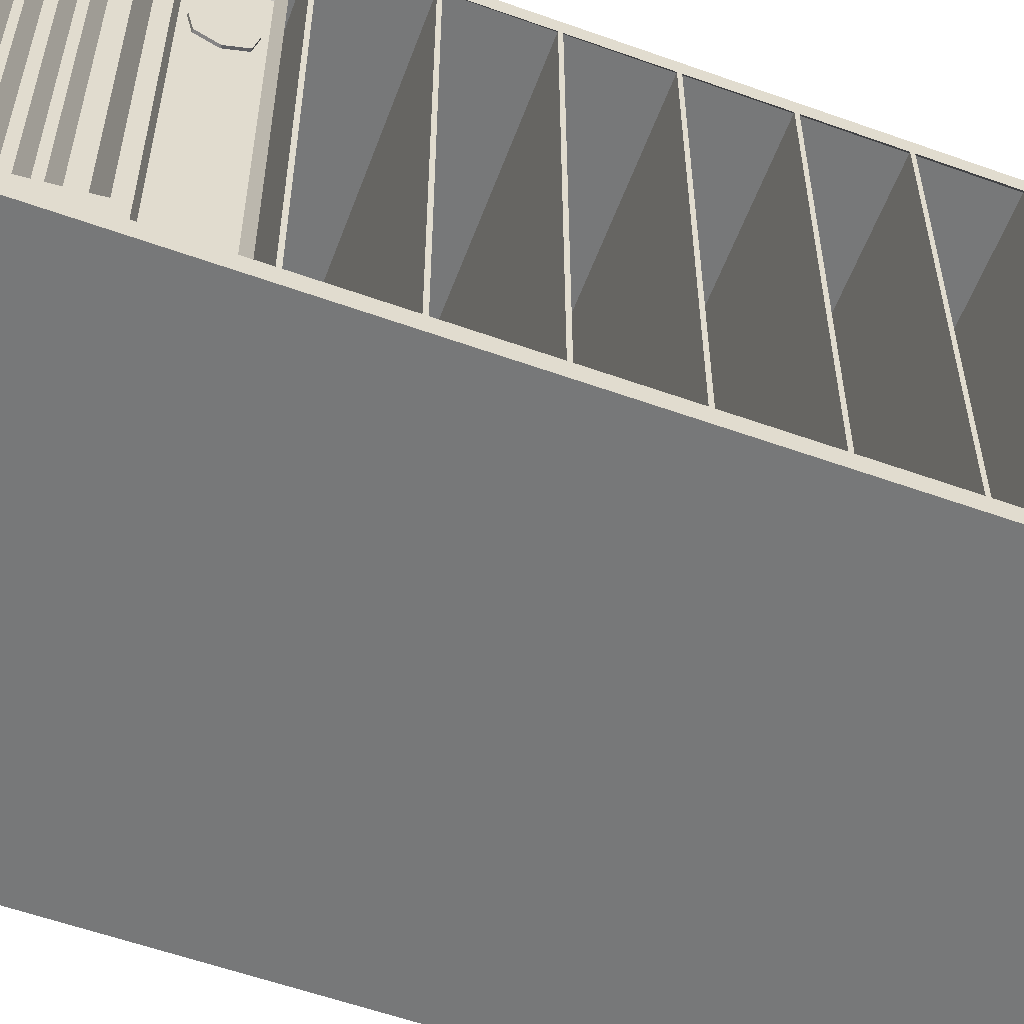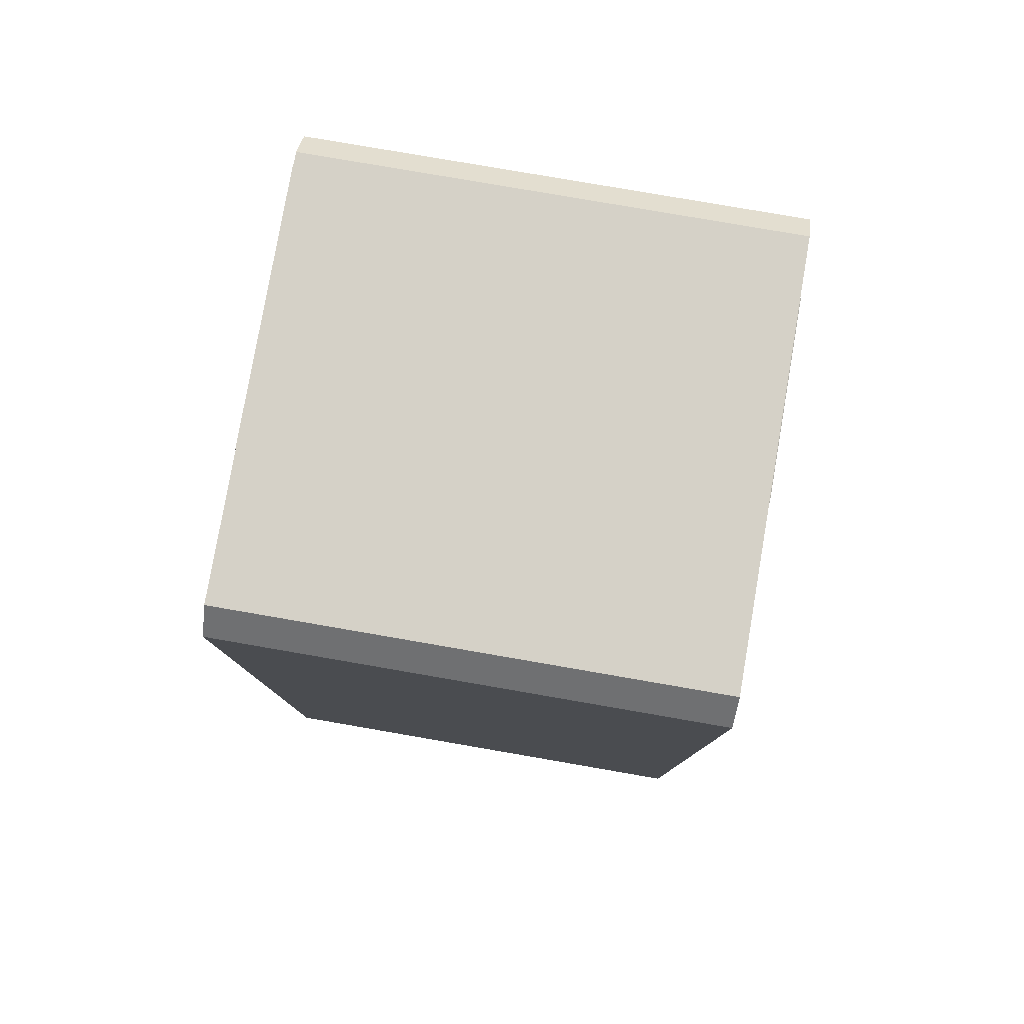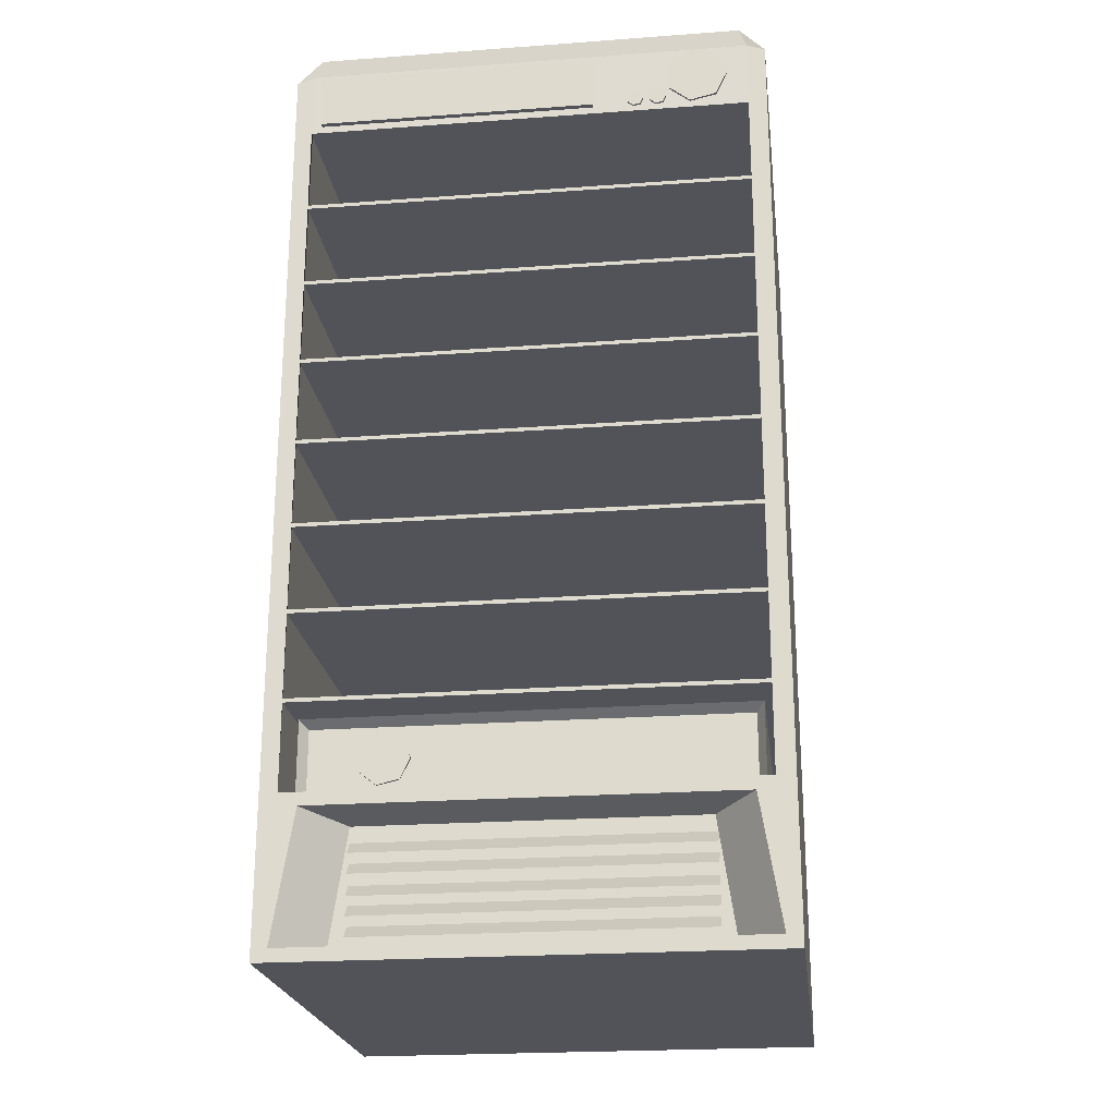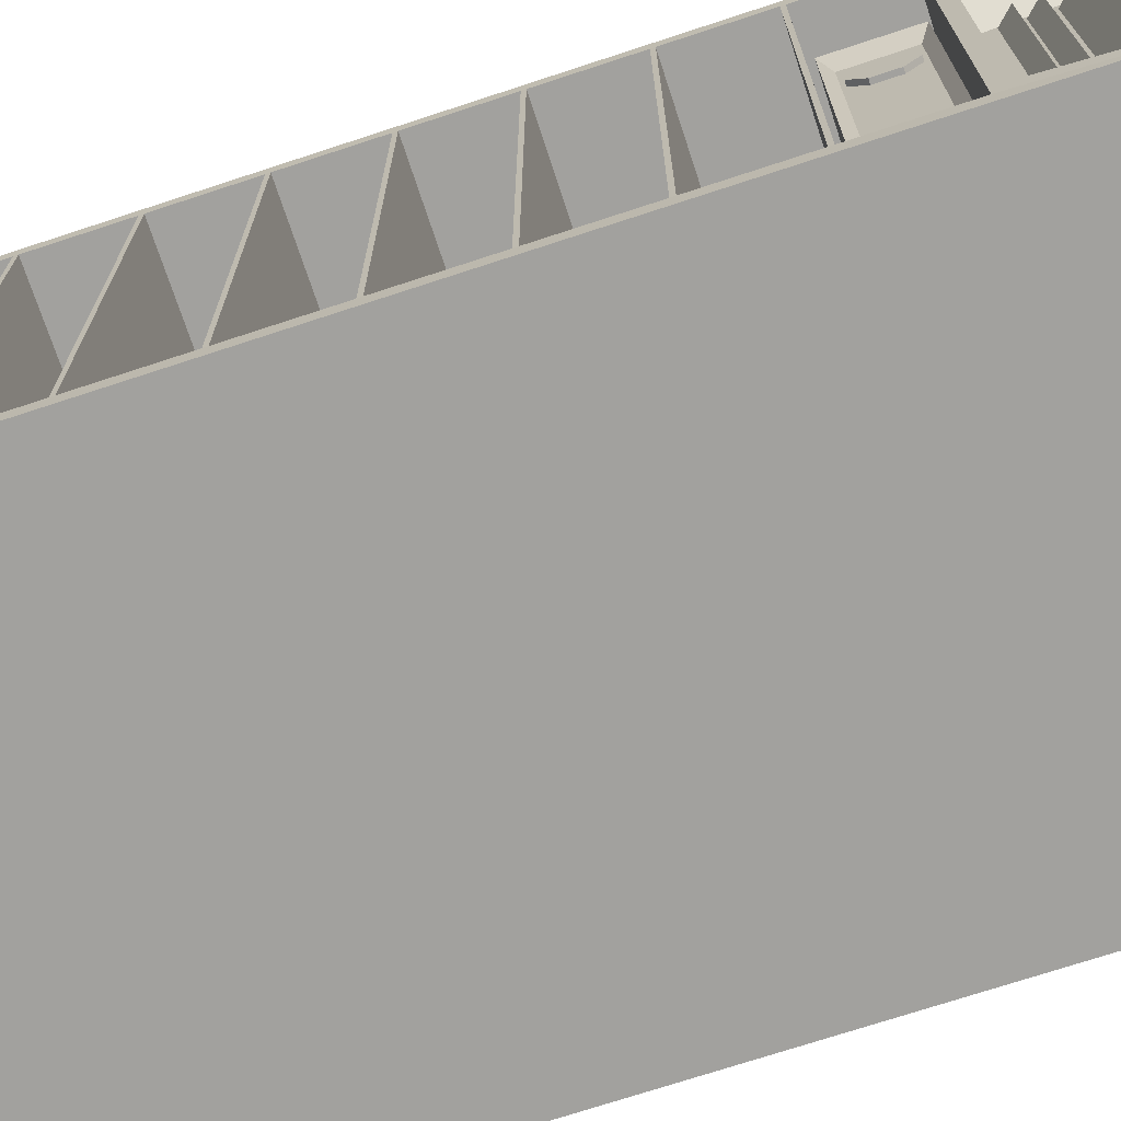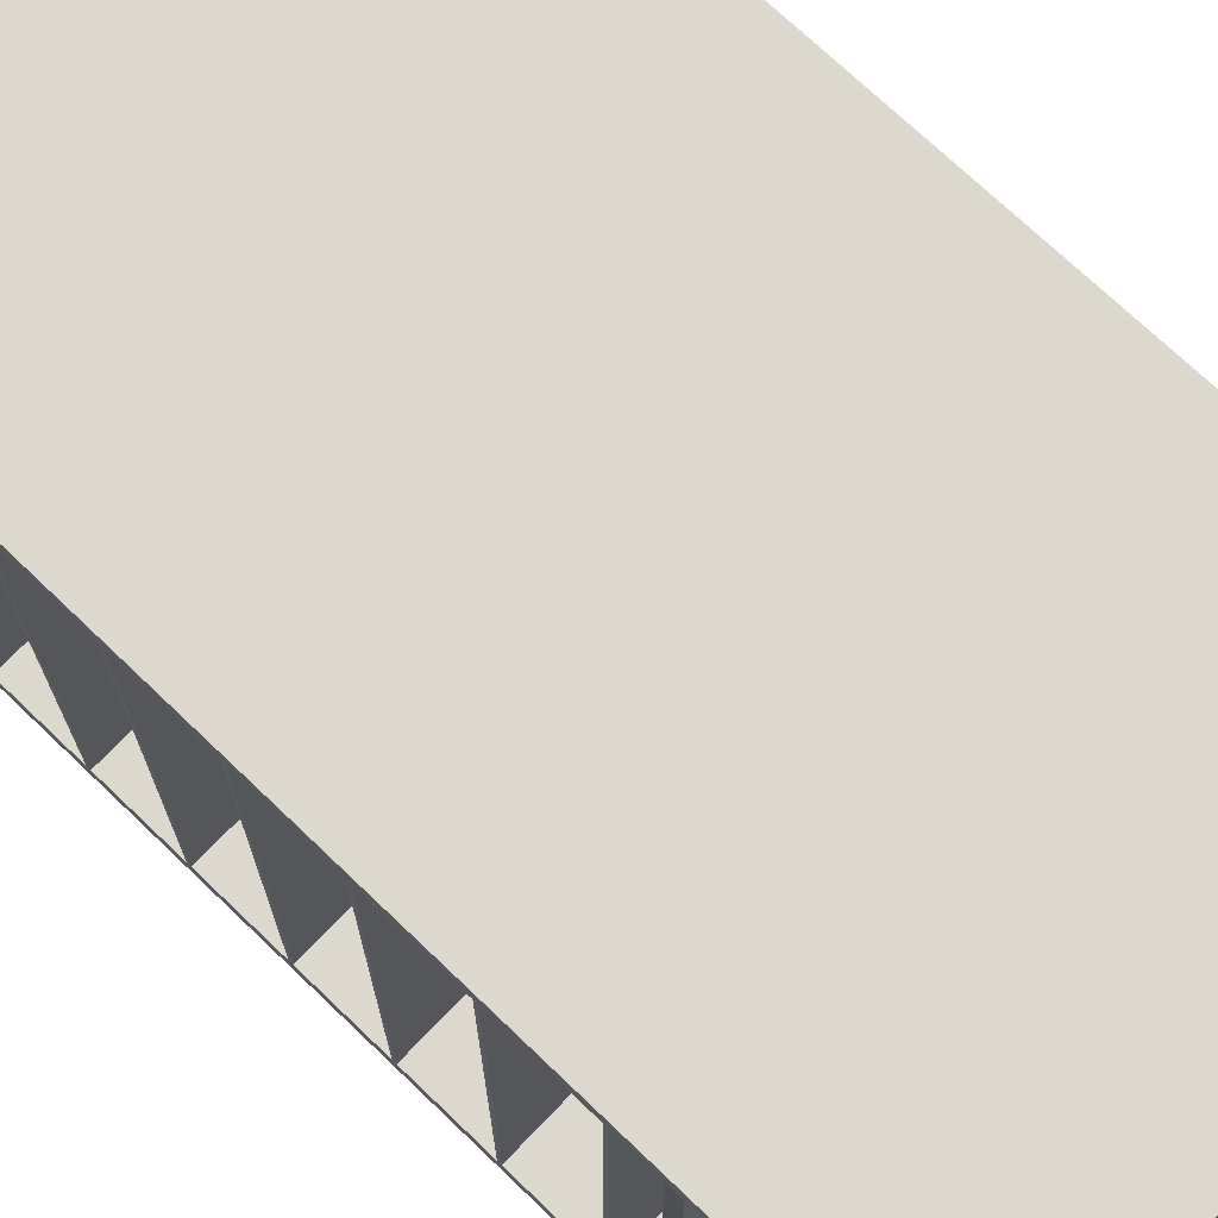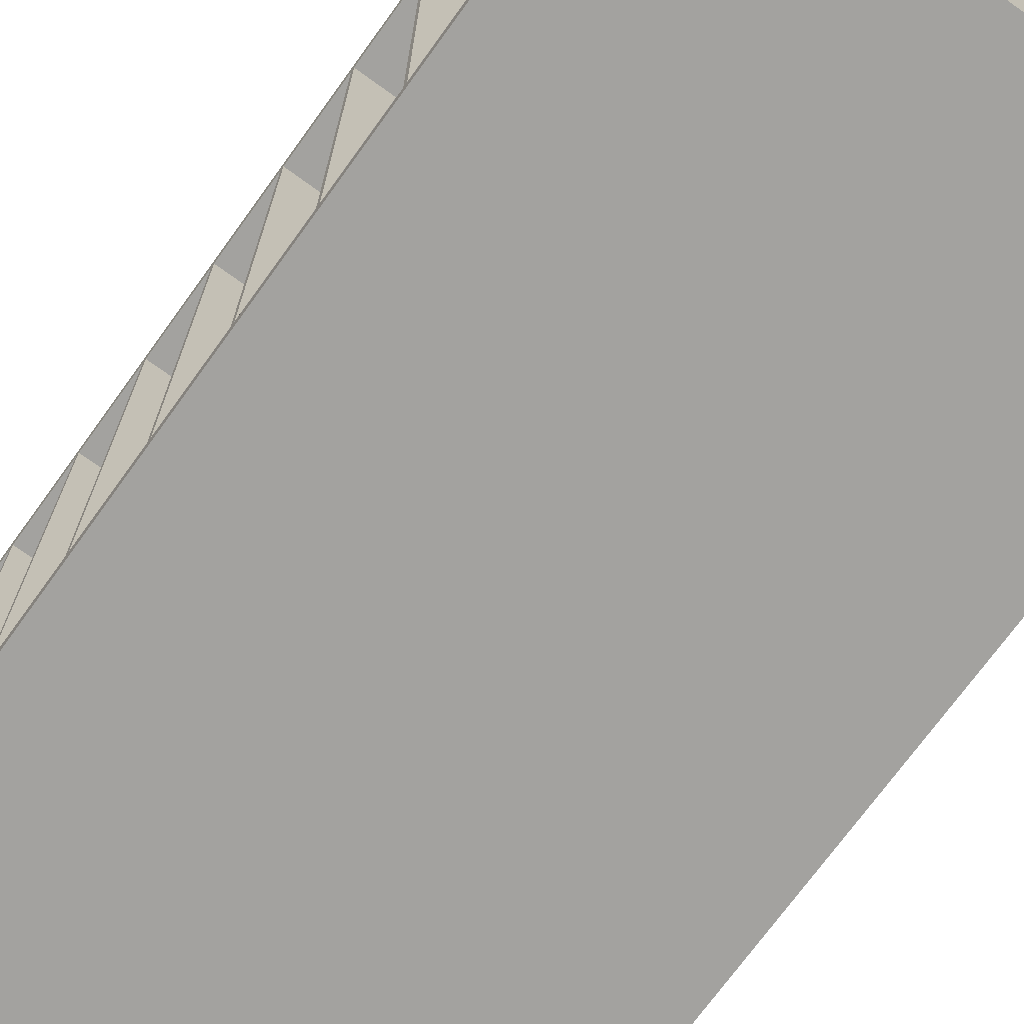
<metadata>
{"format":"obj","ext":"obj","renderer":"f3d","projection":"perspective","resolution":1024,"background":"white","views":[{"elev":-57.3,"azim":69.6,"up":"+Z"},{"elev":79.5,"azim":-170.2,"up":"+Y"},{"elev":-22.6,"azim":97.2,"up":"+Y"},{"elev":-72.1,"azim":-71.8,"up":"+Z"},{"elev":72.2,"azim":-46.2,"up":"+Z"},{"elev":-72.5,"azim":-35.9,"up":"+Z"}]}
</metadata>
<code>
o Plane.001
v -1.421 -2.472 1.295
v -1.421 2.157 1.416
v -1.421 -2.472 -1.375
v -1.421 2.157 -1.487
v 1.715 -2.472 1.295
v 1.715 2.157 1.416
v 1.715 -2.472 -1.375
v 1.715 2.157 -1.487
v -1.421 -3.303 -1.509
v -1.421 -3.303 1.43
v 1.715 -3.303 -1.509
v 1.715 -3.303 1.43
v -1.421 -3.387 -1.608
v -1.421 -3.387 1.528
v 1.715 -3.387 1.528
v 1.715 -3.387 -1.608
v -1.421 -2.388 -1.487
v -1.421 -2.388 1.416
v 1.715 -2.388 1.416
v 1.715 -2.388 -1.487
v -1.125 -3.25 -1.232
v -1.125 -3.25 1.153
v 1.419 -3.25 1.153
v 1.419 -3.25 -1.232
v -1.125 -2.525 -1.123
v -1.125 -2.525 1.044
v 1.419 -2.525 1.044
v 1.419 -2.525 -1.123
v -1.421 2.559 1.528
v -1.421 2.725 1.361
v -1.363 2.607 1.41
v -1.421 2.725 -1.441
v -1.421 2.559 -1.608
v -1.363 2.607 -1.49
v 1.715 2.559 -1.608
v 1.715 2.725 -1.441
v 1.704 2.607 -1.49
v 1.715 2.725 1.361
v 1.715 2.559 1.528
v 1.704 2.607 1.41
v 1.715 1.601 -1.487
v 1.715 1.576 -1.487
v 1.715 1.033 -1.487
v 1.715 1.008 -1.487
v 1.715 0.465 -1.487
v 1.715 0.4398 -1.487
v 1.715 -0.1031 -1.487
v 1.715 -0.1283 -1.487
v 1.715 -0.6713 -1.487
v 1.715 -0.6965 -1.487
v 1.715 -1.239 -1.487
v 1.715 -1.265 -1.487
v 1.715 -1.808 -1.487
v 1.715 -1.833 -1.487
v -1.421 -1.833 -1.487
v -1.421 -1.808 -1.487
v -1.421 -1.265 -1.487
v -1.421 -1.239 -1.487
v -1.421 -0.6965 -1.487
v -1.421 -0.6713 -1.487
v -1.421 -0.1283 -1.487
v -1.421 -0.1031 -1.487
v -1.421 0.4398 -1.487
v -1.421 0.465 -1.487
v -1.421 1.008 -1.487
v -1.421 1.033 -1.487
v -1.421 1.576 -1.487
v -1.421 1.601 -1.487
v 1.715 -1.833 1.416
v 1.715 -1.808 1.416
v 1.715 -1.265 1.416
v 1.715 -1.239 1.416
v 1.715 -0.6965 1.416
v 1.715 -0.6713 1.416
v 1.715 -0.1283 1.416
v 1.715 -0.1031 1.416
v 1.715 0.4398 1.416
v 1.715 0.465 1.416
v 1.715 1.008 1.416
v 1.715 1.033 1.416
v 1.715 1.576 1.416
v 1.715 1.601 1.416
v -1.421 1.601 1.416
v -1.421 1.576 1.416
v -1.421 1.033 1.416
v -1.421 1.008 1.416
v -1.421 0.465 1.416
v -1.421 0.4398 1.416
v -1.421 -0.1031 1.416
v -1.421 -0.1283 1.416
v -1.421 -0.6713 1.416
v -1.421 -0.6965 1.416
v -1.421 -1.239 1.416
v -1.421 -1.265 1.416
v -1.421 -1.808 1.416
v -1.421 -1.833 1.416
v -1.361 2.532 1.068
v -1.453 2.435 1.068
v -1.361 2.532 -0.229
v -1.453 2.435 -0.229
v -1.361 2.399 1.068
v -1.453 2.302 1.068
v -1.361 2.399 -0.229
v -1.453 2.302 -0.229
v -1.361 2.275 1.068
v -1.453 2.178 1.068
v -1.361 2.275 -0.229
v -1.453 2.178 -0.229
v -1.114 -2.731 1.041
v -1.206 -2.828 1.041
v -1.114 -2.731 -1.142
v -1.206 -2.828 -1.142
v -1.114 -2.865 1.041
v -1.206 -2.961 1.041
v -1.114 -2.865 -1.142
v -1.206 -2.961 -1.142
v -1.114 -2.607 1.041
v -1.206 -2.704 1.041
v -1.114 -2.607 -1.142
v -1.206 -2.704 -1.142
v -1.114 -2.983 1.041
v -1.206 -3.079 1.041
v -1.114 -2.983 -1.142
v -1.206 -3.079 -1.142
v -1.114 -3.107 1.041
v -1.206 -3.203 1.041
v -1.114 -3.107 -1.142
v -1.206 -3.203 -1.142
v 1.401 -2.731 -1.142
v 1.493 -2.828 -1.142
v 1.401 -2.731 1.041
v 1.493 -2.828 1.041
v 1.401 -2.865 -1.142
v 1.493 -2.961 -1.142
v 1.401 -2.865 1.041
v 1.493 -2.961 1.041
v 1.401 -2.607 -1.142
v 1.493 -2.704 -1.142
v 1.401 -2.607 1.041
v 1.493 -2.704 1.041
v 1.401 -2.983 -1.142
v 1.493 -3.079 -1.142
v 1.401 -2.983 1.041
v 1.493 -3.079 1.041
v 1.401 -3.107 -1.142
v 1.493 -3.203 -1.142
v 1.401 -3.107 1.041
v 1.493 -3.203 1.041
v 1.689 2.397 -1.354
v 1.689 2.239 -1.278
v 1.689 2.2 -1.107
v 1.689 2.309 -0.9695
v 1.689 2.485 -0.9695
v 1.689 2.594 -1.107
v 1.689 2.555 -1.278
v 1.729 2.397 -1.354
v 1.729 2.239 -1.278
v 1.729 2.2 -1.107
v 1.729 2.309 -0.9695
v 1.729 2.485 -0.9695
v 1.729 2.594 -1.107
v 1.729 2.555 -1.278
v 1.689 2.247 -0.8026
v 1.689 2.204 -0.7818
v 1.689 2.193 -0.7349
v 1.689 2.223 -0.6974
v 1.689 2.271 -0.6974
v 1.689 2.301 -0.7349
v 1.689 2.29 -0.7818
v 1.729 2.247 -0.8026
v 1.729 2.204 -0.7818
v 1.729 2.193 -0.7349
v 1.729 2.223 -0.6974
v 1.729 2.271 -0.6974
v 1.729 2.301 -0.7349
v 1.729 2.29 -0.7818
v 1.689 2.249 -0.9511
v 1.689 2.206 -0.9303
v 1.689 2.195 -0.8834
v 1.689 2.225 -0.8458
v 1.689 2.273 -0.8458
v 1.689 2.303 -0.8834
v 1.689 2.292 -0.9303
v 1.729 2.249 -0.9511
v 1.729 2.206 -0.9303
v 1.729 2.195 -0.8834
v 1.729 2.225 -0.8458
v 1.729 2.273 -0.8458
v 1.729 2.303 -0.8834
v 1.729 2.292 -0.9303
v 1.621 2.205 1.346
v 1.621 2.551 1.346
v 1.621 2.205 -0.4711
v 1.621 2.551 -0.4711
v 1.749 2.205 1.346
v 1.749 2.551 1.346
v 1.749 2.205 -0.4711
v 1.749 2.551 -0.4711
f 8 4 2 6
f 34 32 30 31
f 13 14 15 16
f 12 23 24 11
f 15 14 29 39
f 36 38 30 32
f 13 16 35 33
f 40 38 36 37
f 7 28 27 5
f 19 18 17 20
f 10 14 13 9
f 11 16 15 12
f 3 17 18 1
f 5 19 20 7
f 1 18 14 10
f 9 13 17 3
f 7 20 16 11
f 12 15 19 5
f 26 22 21 25
f 28 24 23 27
f 11 24 28 7
f 10 22 26 1
f 1 26 25 3
f 9 21 22 10
f 5 27 23 12
f 3 25 21 9
f 29 31 30
f 32 34 33
f 35 37 36
f 38 40 39
f 32 33 35 36
f 38 39 29 30
f 90 91 74 75
f 96 18 19 69
f 6 40 37 8
f 4 34 31 2
f 94 95 70 71
f 64 65 44 45
f 19 15 39 40 6 82 81 80 79 78 77 76 75 74 73 72 71 70 69
f 62 63 46 47
f 60 61 48 49
f 58 59 50 51
f 56 57 52 53
f 17 55 54 20
f 17 13 33 34 4 68 67 66 65 64 63 62 61 60 59 58 57 56 55
f 8 37 35 16 20 54 53 52 51 50 49 48 47 46 45 44 43 42 41
f 89 62 47 76
f 88 89 76 77
f 86 87 78 79
f 84 85 80 81
f 2 83 82 6
f 2 31 29 14 18 96 95 94 93 92 91 90 89 88 87 86 85 84 83
f 92 93 72 73
f 68 4 8 41
f 90 61 62 89
f 75 48 61 90
f 78 45 46 77
f 87 64 45 78
f 88 63 64 87
f 77 46 63 88
f 80 43 44 79
f 85 66 43 80
f 86 65 66 85
f 79 44 65 86
f 82 41 42 81
f 83 68 41 82
f 84 67 68 83
f 81 42 67 84
f 66 67 42 43
f 76 47 48 75
f 73 50 59 92
f 92 59 60 91
f 91 60 49 74
f 74 49 50 73
f 71 52 57 94
f 94 57 58 93
f 93 58 51 72
f 72 51 52 71
f 69 54 55 96
f 96 55 56 95
f 95 56 53 70
f 70 53 54 69
f 97 99 100 98
f 101 103 104 102
f 105 107 108 106
f 109 111 112 110
f 113 115 116 114
f 117 119 120 118
f 121 123 124 122
f 125 127 128 126
f 129 131 132 130
f 133 135 136 134
f 137 139 140 138
f 141 143 144 142
f 145 147 148 146
f 155 162 161 154
f 153 160 159 152
f 151 158 157 150
f 149 156 162 155
f 154 161 160 153
f 152 159 158 151
f 150 157 156 149
f 157 158 159 160 161 162 156
f 169 176 175 168
f 167 174 173 166
f 165 172 171 164
f 163 170 176 169
f 168 175 174 167
f 166 173 172 165
f 164 171 170 163
f 171 172 173 174 175 176 170
f 183 190 189 182
f 181 188 187 180
f 179 186 185 178
f 177 184 190 183
f 182 189 188 181
f 180 187 186 179
f 178 185 184 177
f 185 186 187 188 189 190 184
f 193 197 198 194
f 197 195 196 198
f 195 191 192 196
f 193 191 195 197
f 198 196 192 194
o Plane.018
v 1.443 -2.127 0.6784
v 1.443 -2.258 0.7415
v 1.443 -2.291 0.8834
v 1.443 -2.2 0.9972
v 1.443 -2.055 0.9972
v 1.443 -1.964 0.8834
v 1.443 -1.996 0.7415
v 1.476 -2.127 0.6784
v 1.476 -2.258 0.7415
v 1.476 -2.291 0.8834
v 1.476 -2.2 0.9972
v 1.476 -2.055 0.9972
v 1.476 -1.964 0.8834
v 1.476 -1.996 0.7415
v -1.134 -2.314 1.168
v -1.134 -1.942 1.168
v -1.134 -2.314 -1.247
v -1.134 -1.942 -1.247
v 1.46 -2.272 1.124
v 1.46 -1.984 1.124
v 1.46 -2.272 -1.203
v 1.46 -1.984 -1.203
v 1.534 -1.881 -1.435
v 1.534 -2.375 -1.435
v 1.534 -2.375 1.356
v 1.534 -1.881 1.356
v -1.18 -2.375 -1.435
v -1.18 -2.375 1.356
v -1.18 -1.881 1.356
v -1.18 -1.881 -1.435
v 1.46 -1.927 -1.388
v 1.46 -2.329 -1.388
v 1.46 -2.329 1.308
v 1.46 -1.927 1.308
v -1.13 -2.127 1.014
v -1.13 -2.258 0.9507
v -1.13 -2.291 0.8088
v -1.13 -2.2 0.695
v -1.13 -2.055 0.695
v -1.13 -1.964 0.8088
v -1.13 -1.996 0.9507
v -1.164 -2.127 1.014
v -1.164 -2.258 0.9507
v -1.164 -2.291 0.8088
v -1.164 -2.2 0.695
v -1.164 -2.055 0.695
v -1.164 -1.964 0.8088
v -1.164 -1.996 0.9507
f 205 212 211 204
f 203 210 209 202
f 201 208 207 200
f 199 206 212 205
f 204 211 210 203
f 202 209 208 201
f 200 207 206 199
f 207 208 209 210 211 212 206
f 213 215 216 214
f 225 222 221 228
f 219 217 218 220
f 223 226 227 224
f 225 226 223 222
f 221 224 227 228
f 229 221 222 230
f 230 222 223 231
f 232 224 221 229
f 231 223 224 232
f 213 226 225 215
f 214 227 226 213
f 216 228 227 214
f 215 225 228 216
f 220 229 230 219
f 219 230 231 217
f 218 232 229 220
f 217 231 232 218
f 239 246 245 238
f 237 244 243 236
f 235 242 241 234
f 233 240 246 239
f 238 245 244 237
f 236 243 242 235
f 234 241 240 233
f 241 242 243 244 245 246 240

</code>
